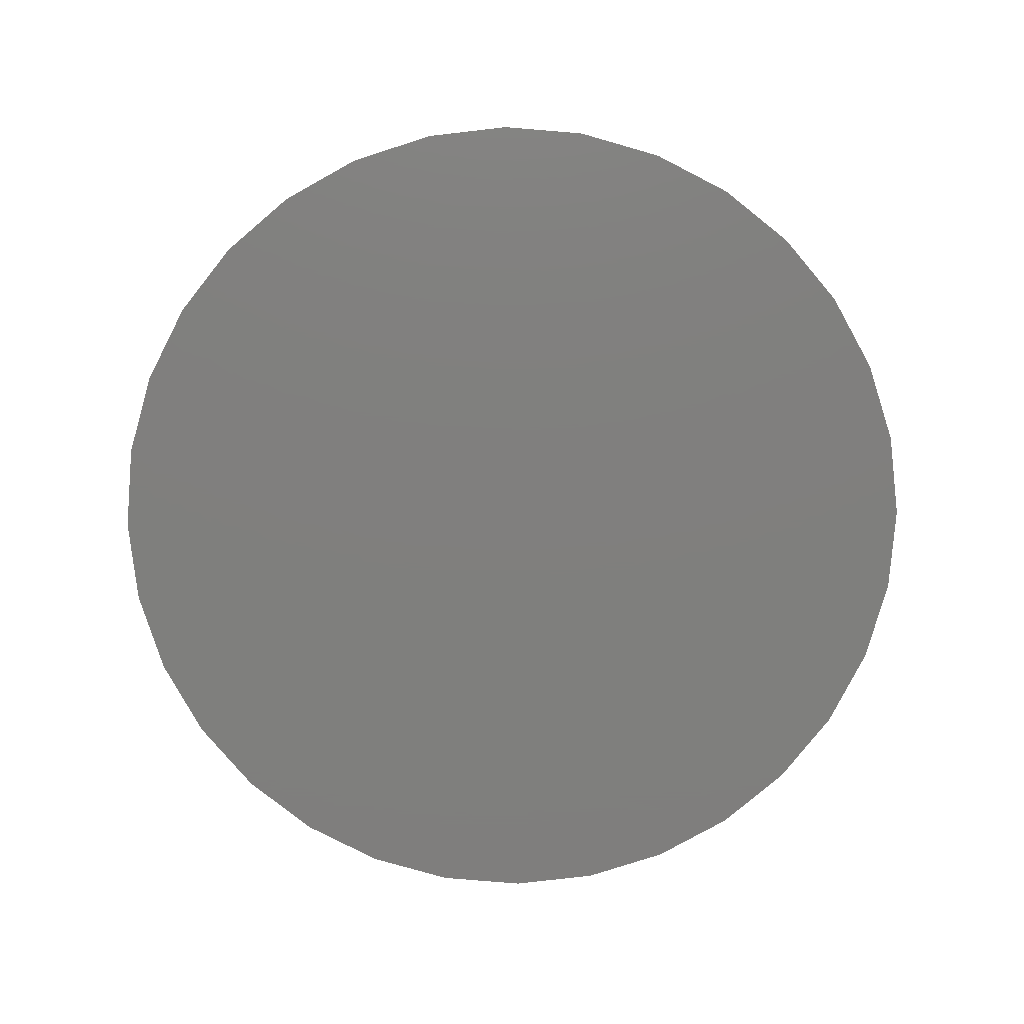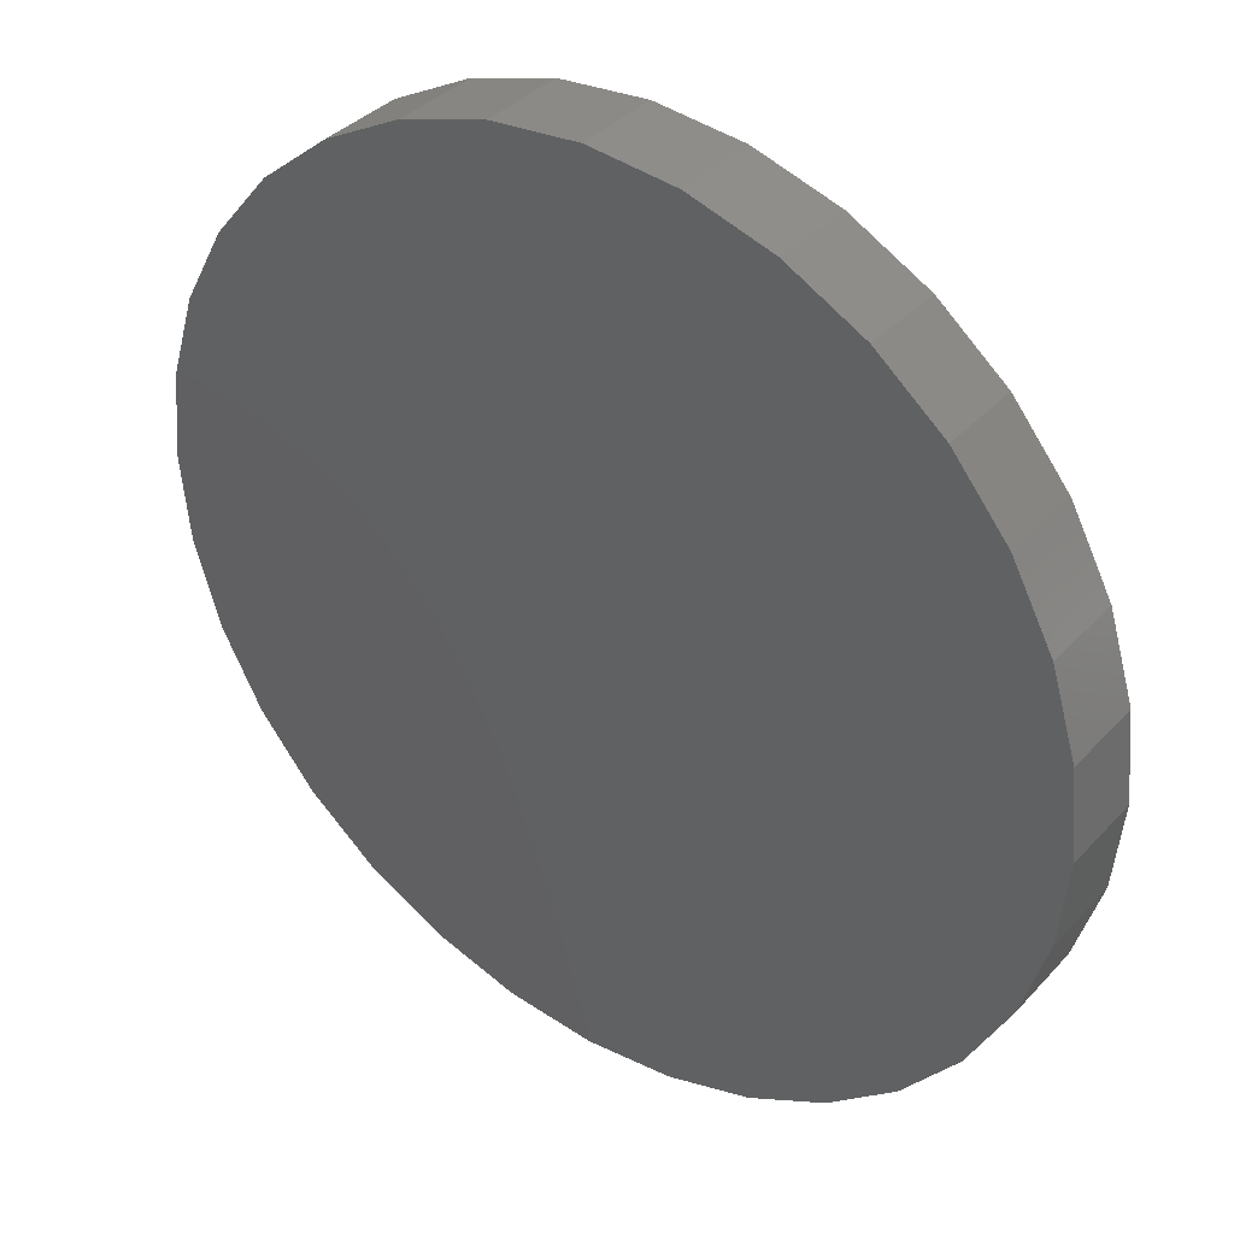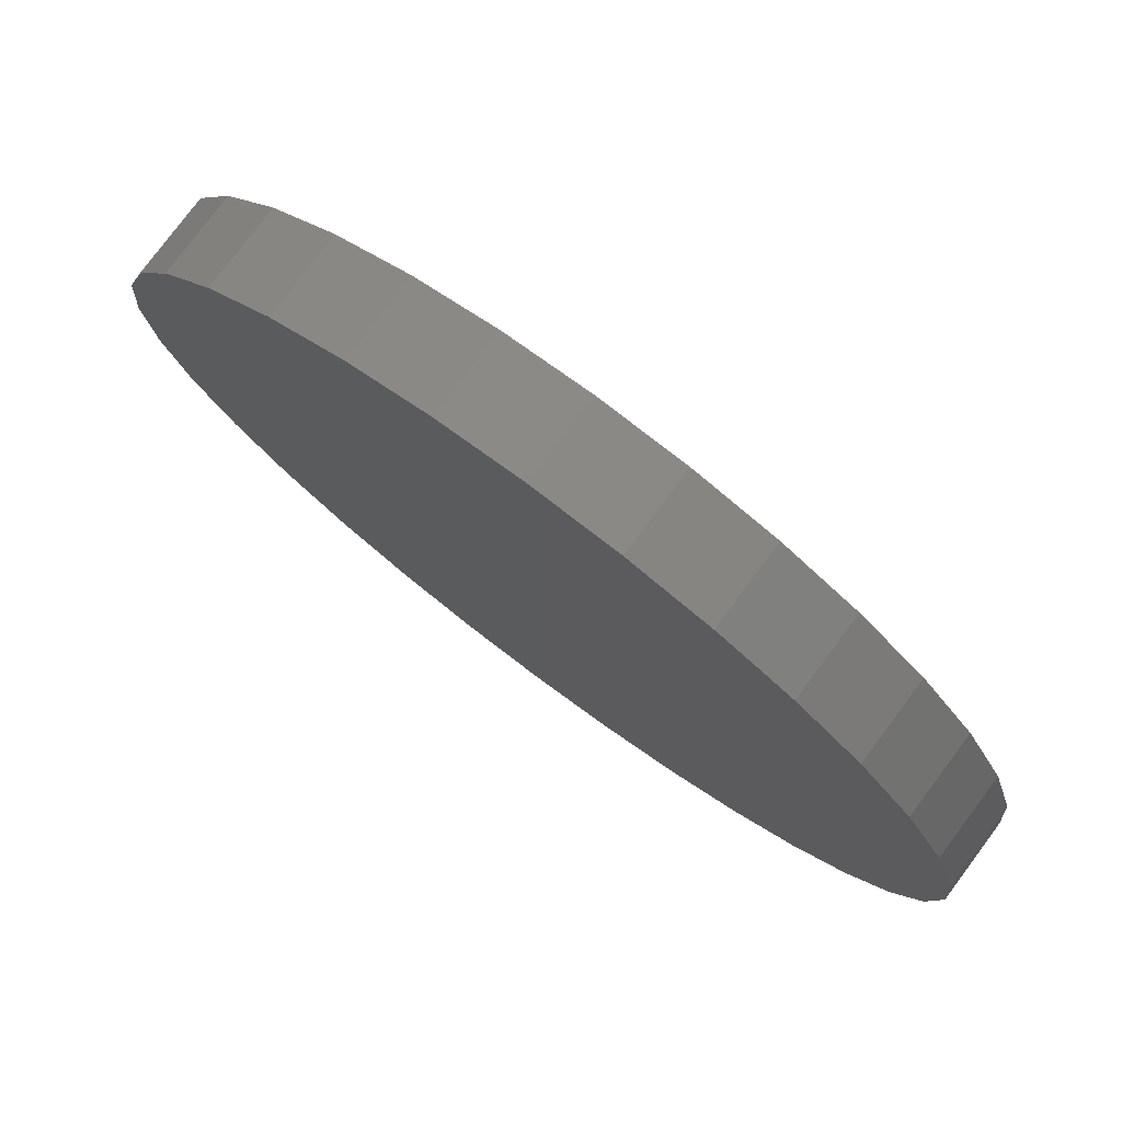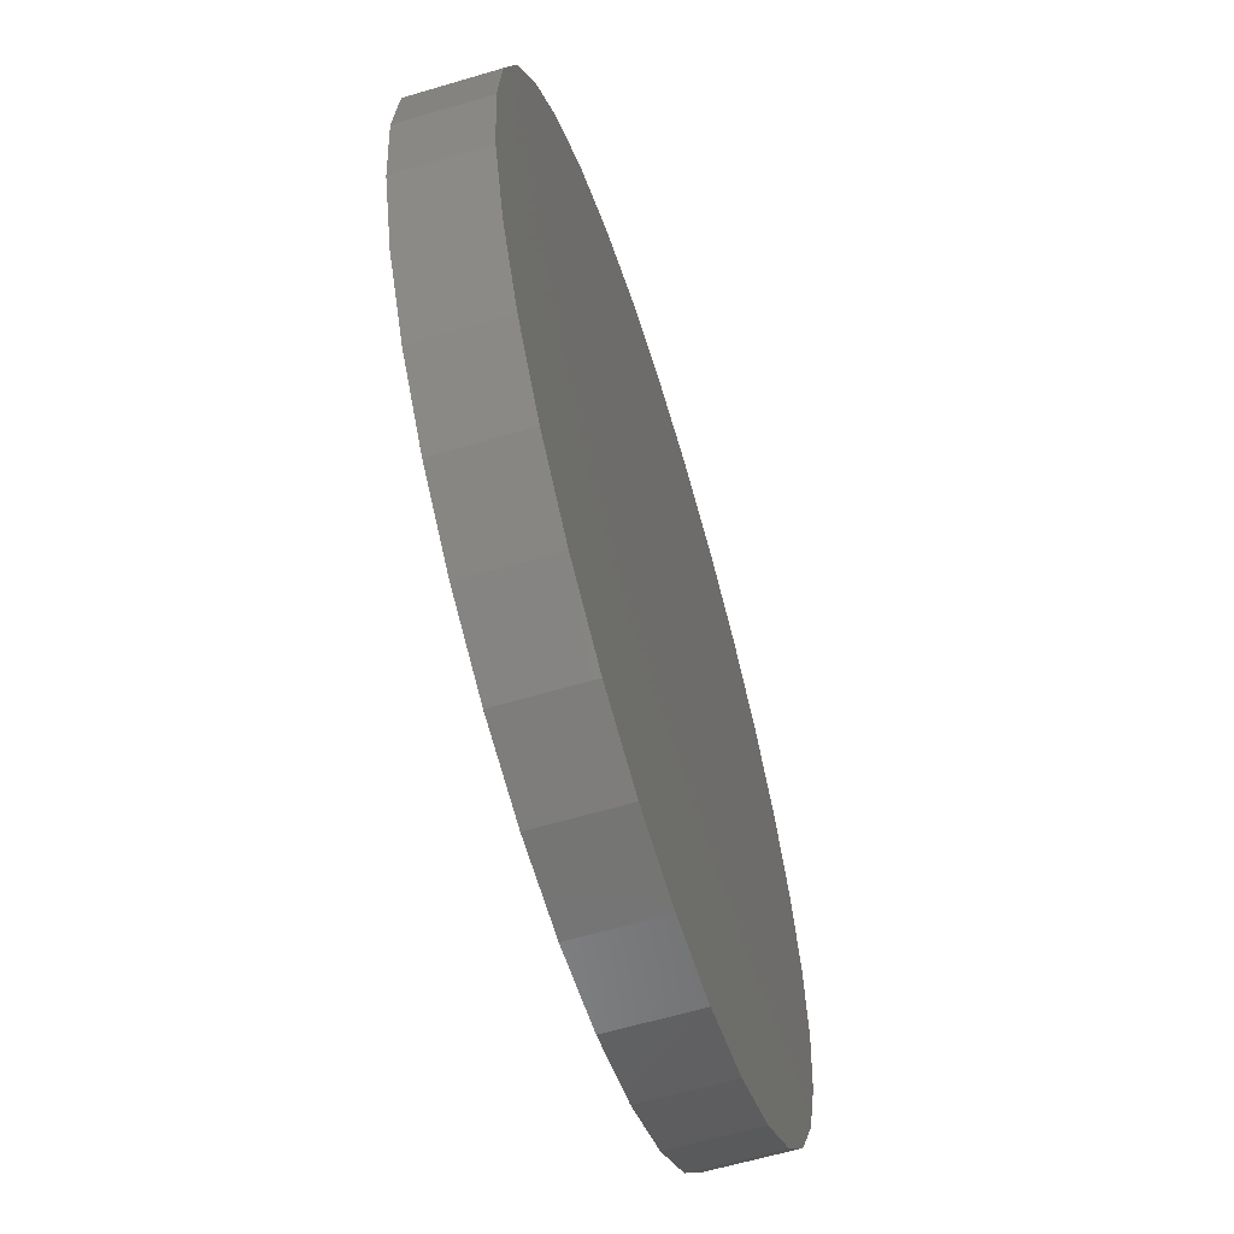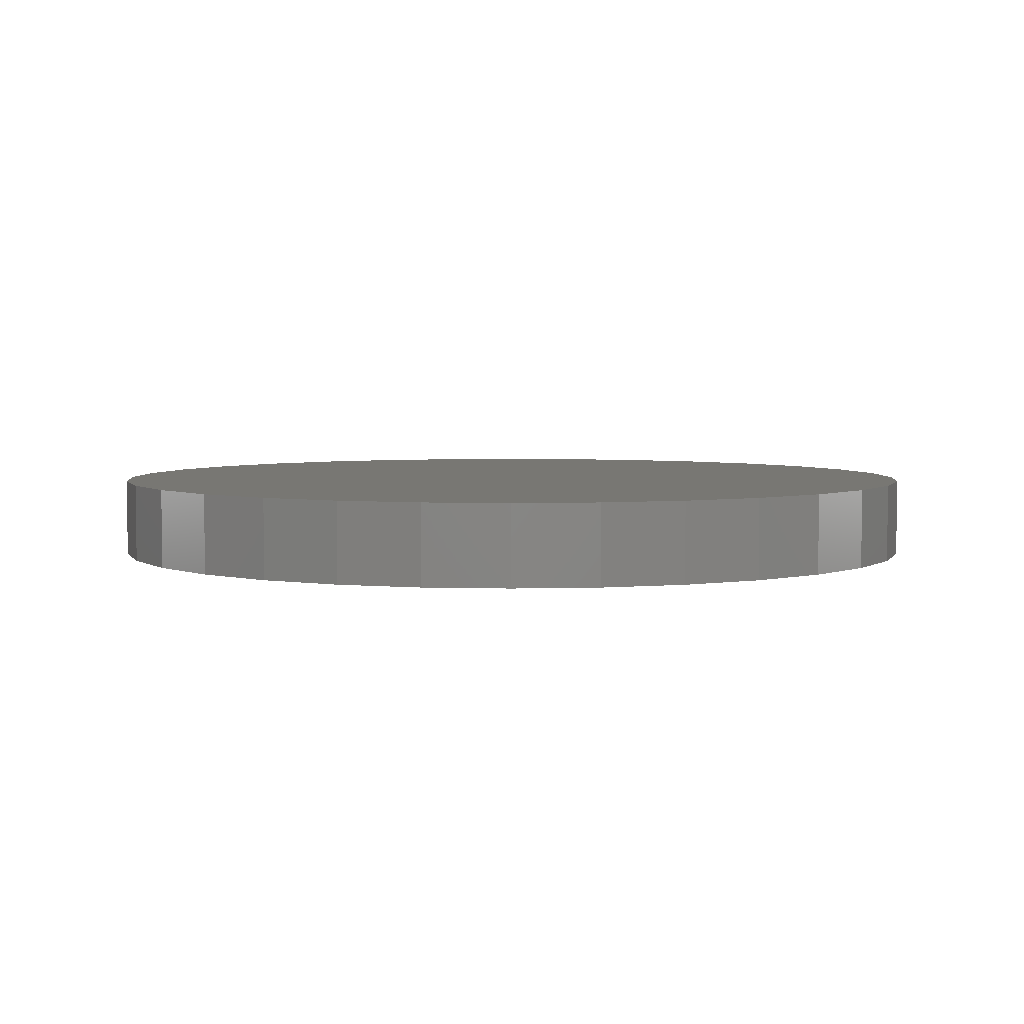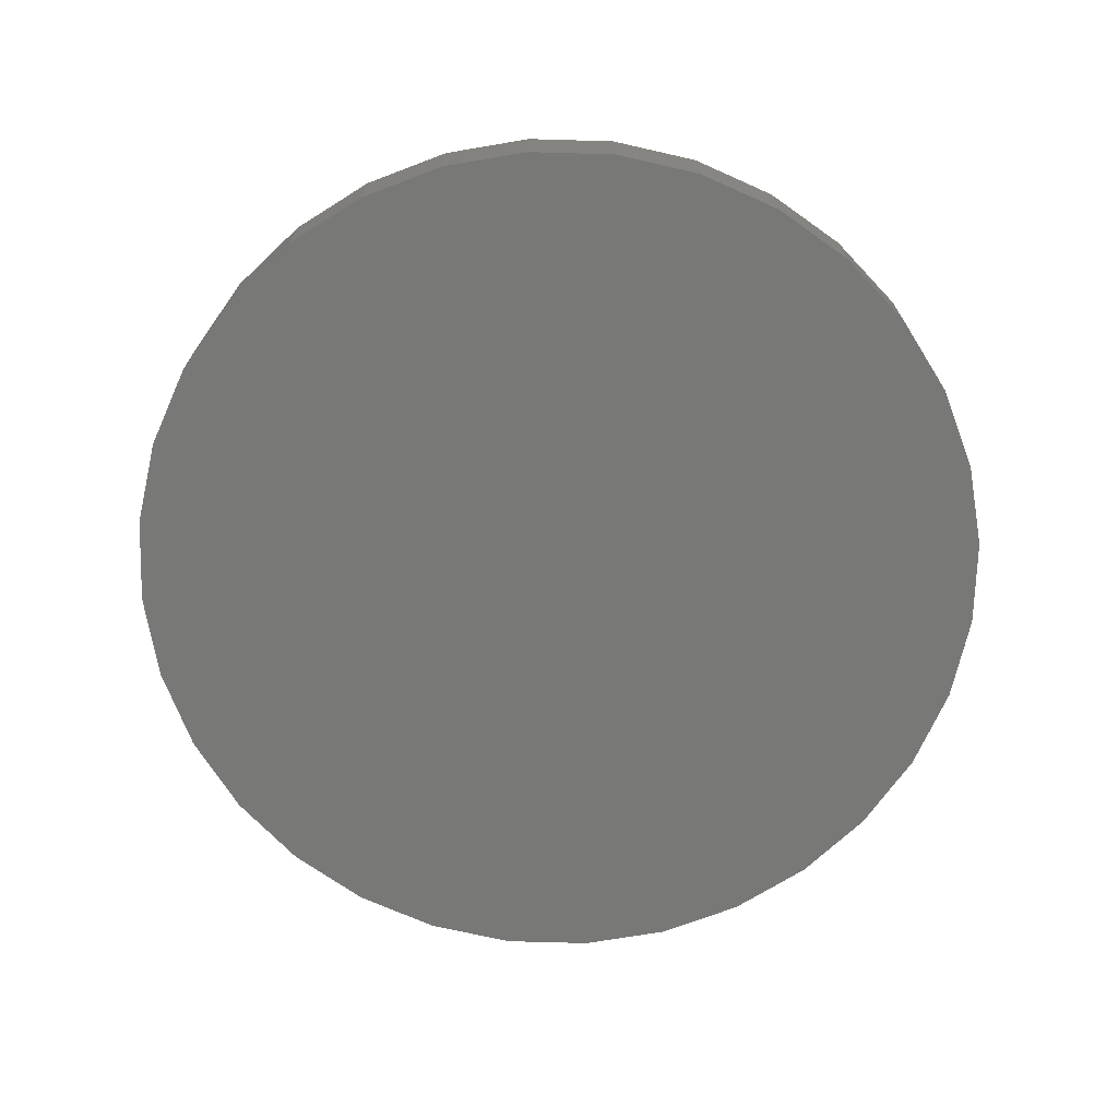
<metadata>
{"format":"stl","ext":"stl","renderer":"f3d","projection":"perspective","resolution":1024,"background":"white","views":[{"elev":-79.2,"azim":124.7,"up":"+Z"},{"elev":36.9,"azim":-143.3,"up":"+Y"},{"elev":78.5,"azim":36.7,"up":"+Y"},{"elev":-61.8,"azim":-73.2,"up":"+Y"},{"elev":4.2,"azim":67.6,"up":"+Z"},{"elev":-70.6,"azim":49.0,"up":"+Z"}]}
</metadata>
<code>
# stl→obj: 64 verts, 124 faces
v -0.6172 -0.1172 -0.0625
v -0.6172 -0.1172 0.007812
v -0.6099 -0.04326 -0.0625
v -0.6099 -0.04326 0.007812
v -0.5883 0.02783 -0.0625
v -0.5883 0.02783 0.007812
v -0.5533 0.09334 -0.0625
v -0.5533 0.09334 0.007812
v -0.5062 0.1508 -0.0625
v -0.5062 0.1508 0.007812
v -0.4488 0.1979 -0.0625
v -0.4488 0.1979 0.007812
v -0.3833 0.2329 -0.0625
v -0.3833 0.2329 0.007812
v -0.3122 0.2545 -0.0625
v -0.3122 0.2545 0.007812
v -0.2382 0.2618 -0.0625
v -0.2382 0.2618 0.007812
v -0.1643 0.2545 -0.0625
v -0.1643 0.2545 0.007812
v -0.09322 0.2329 -0.0625
v -0.09322 0.2329 0.007812
v -0.02771 0.1979 -0.0625
v -0.02771 0.1979 0.007812
v 0.02972 0.1508 -0.0625
v 0.02972 0.1508 0.007812
v 0.07684 0.09334 -0.0625
v 0.07684 0.09334 0.007812
v 0.1119 0.02783 -0.0625
v 0.1119 0.02783 0.007812
v 0.1334 -0.04326 -0.0625
v 0.1334 -0.04326 0.007812
v 0.1407 -0.1172 -0.0625
v 0.1407 -0.1172 0.007812
v 0.1334 -0.1911 -0.0625
v 0.1334 -0.1911 0.007812
v 0.1119 -0.2622 -0.0625
v 0.1119 -0.2622 0.007812
v 0.07684 -0.3277 -0.0625
v 0.07684 -0.3277 0.007812
v 0.02972 -0.3851 -0.0625
v 0.02972 -0.3851 0.007812
v -0.02771 -0.4323 -0.0625
v -0.02771 -0.4323 0.007812
v -0.09322 -0.4673 -0.0625
v -0.09322 -0.4673 0.007812
v -0.1643 -0.4889 -0.0625
v -0.1643 -0.4889 0.007812
v -0.2382 -0.4961 -0.0625
v -0.2382 -0.4961 0.007812
v -0.3122 -0.4889 -0.0625
v -0.3122 -0.4889 0.007812
v -0.3833 -0.4673 -0.0625
v -0.3833 -0.4673 0.007812
v -0.4488 -0.4323 -0.0625
v -0.4488 -0.4323 0.007812
v -0.5062 -0.3851 -0.0625
v -0.5062 -0.3851 0.007812
v -0.5533 -0.3277 -0.0625
v -0.5533 -0.3277 0.007812
v -0.5883 -0.2622 -0.0625
v -0.5883 -0.2622 0.007812
v -0.6099 -0.1911 -0.0625
v -0.6099 -0.1911 0.007812
f 1 2 3
f 3 2 4
f 3 4 5
f 5 4 6
f 5 6 7
f 7 6 8
f 7 8 9
f 9 8 10
f 9 10 11
f 11 10 12
f 11 12 13
f 13 12 14
f 13 14 15
f 15 14 16
f 15 16 17
f 17 16 18
f 17 18 19
f 19 18 20
f 19 20 21
f 21 20 22
f 21 22 23
f 23 22 24
f 23 24 25
f 25 24 26
f 25 26 27
f 27 26 28
f 27 28 29
f 29 28 30
f 29 30 31
f 31 30 32
f 31 32 33
f 33 32 34
f 33 34 35
f 35 34 36
f 35 36 37
f 37 36 38
f 37 38 39
f 39 38 40
f 39 40 41
f 41 40 42
f 41 42 43
f 43 42 44
f 43 44 45
f 45 44 46
f 45 46 47
f 47 46 48
f 47 48 49
f 49 48 50
f 49 50 51
f 51 50 52
f 51 52 53
f 53 52 54
f 53 54 55
f 55 54 56
f 55 56 57
f 57 56 58
f 57 58 59
f 59 58 60
f 59 60 61
f 61 60 62
f 61 62 63
f 63 62 64
f 63 64 1
f 1 64 2
f 16 20 18
f 20 16 22
f 22 16 14
f 22 14 24
f 24 14 12
f 24 12 26
f 26 12 10
f 26 10 28
f 28 10 8
f 28 8 30
f 30 8 6
f 30 6 32
f 32 6 4
f 32 4 34
f 34 4 2
f 34 2 36
f 36 2 64
f 36 64 38
f 38 64 62
f 38 62 40
f 40 62 60
f 40 60 42
f 42 60 58
f 42 58 44
f 44 58 56
f 44 56 46
f 46 56 54
f 46 54 48
f 48 54 52
f 48 52 50
f 17 19 15
f 49 51 47
f 47 51 53
f 47 53 45
f 45 53 55
f 45 55 43
f 43 55 57
f 43 57 41
f 41 57 59
f 41 59 39
f 39 59 61
f 39 61 37
f 37 61 63
f 37 63 35
f 35 63 1
f 35 1 33
f 33 1 3
f 33 3 31
f 31 3 5
f 31 5 29
f 29 5 7
f 29 7 27
f 27 7 9
f 27 9 25
f 25 9 11
f 25 11 23
f 23 11 13
f 23 13 21
f 21 13 15
f 21 15 19

</code>
